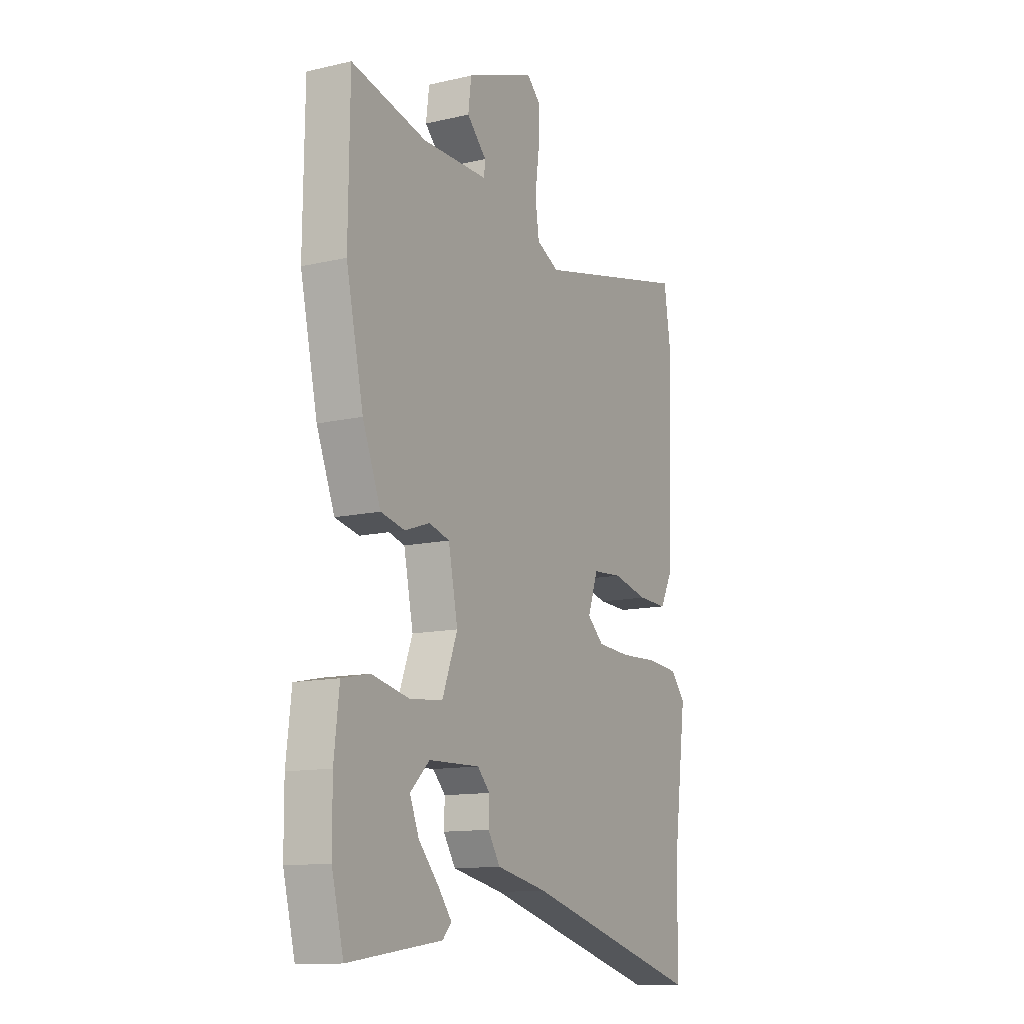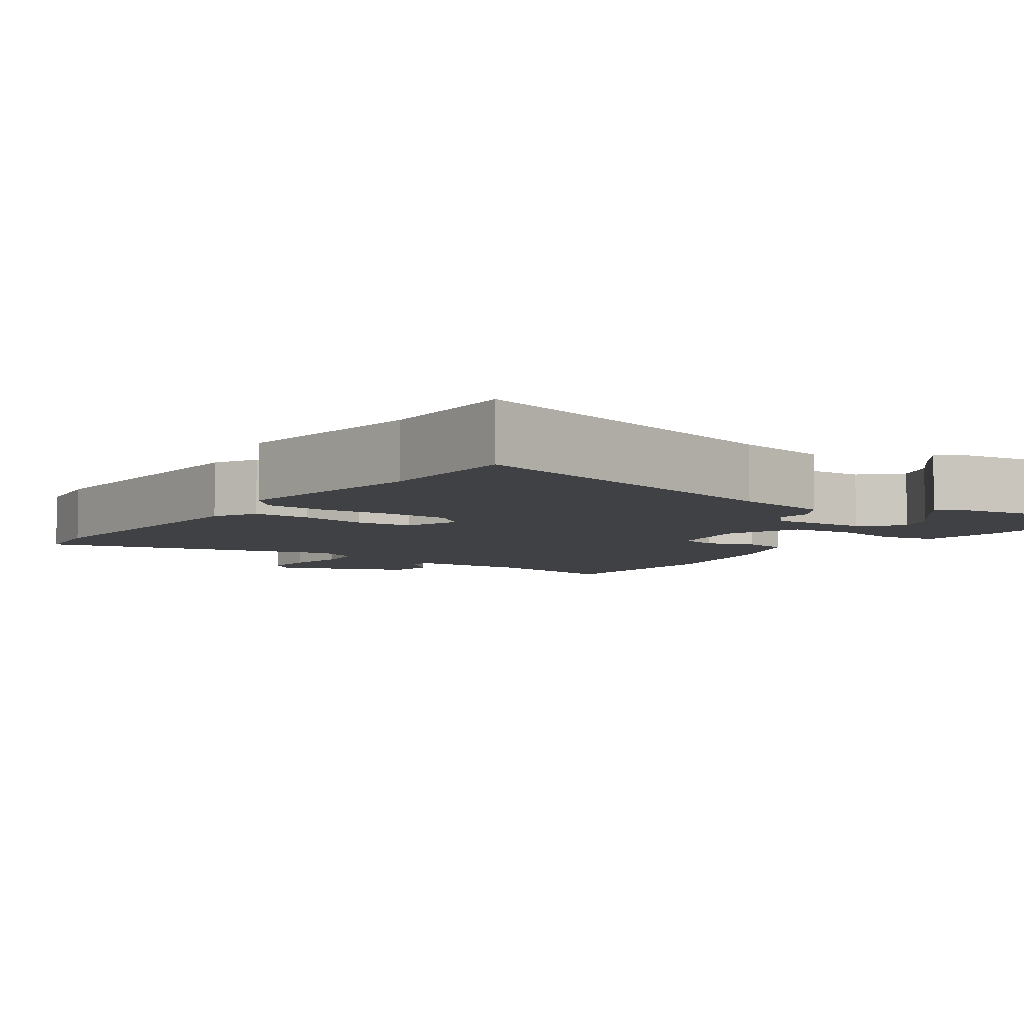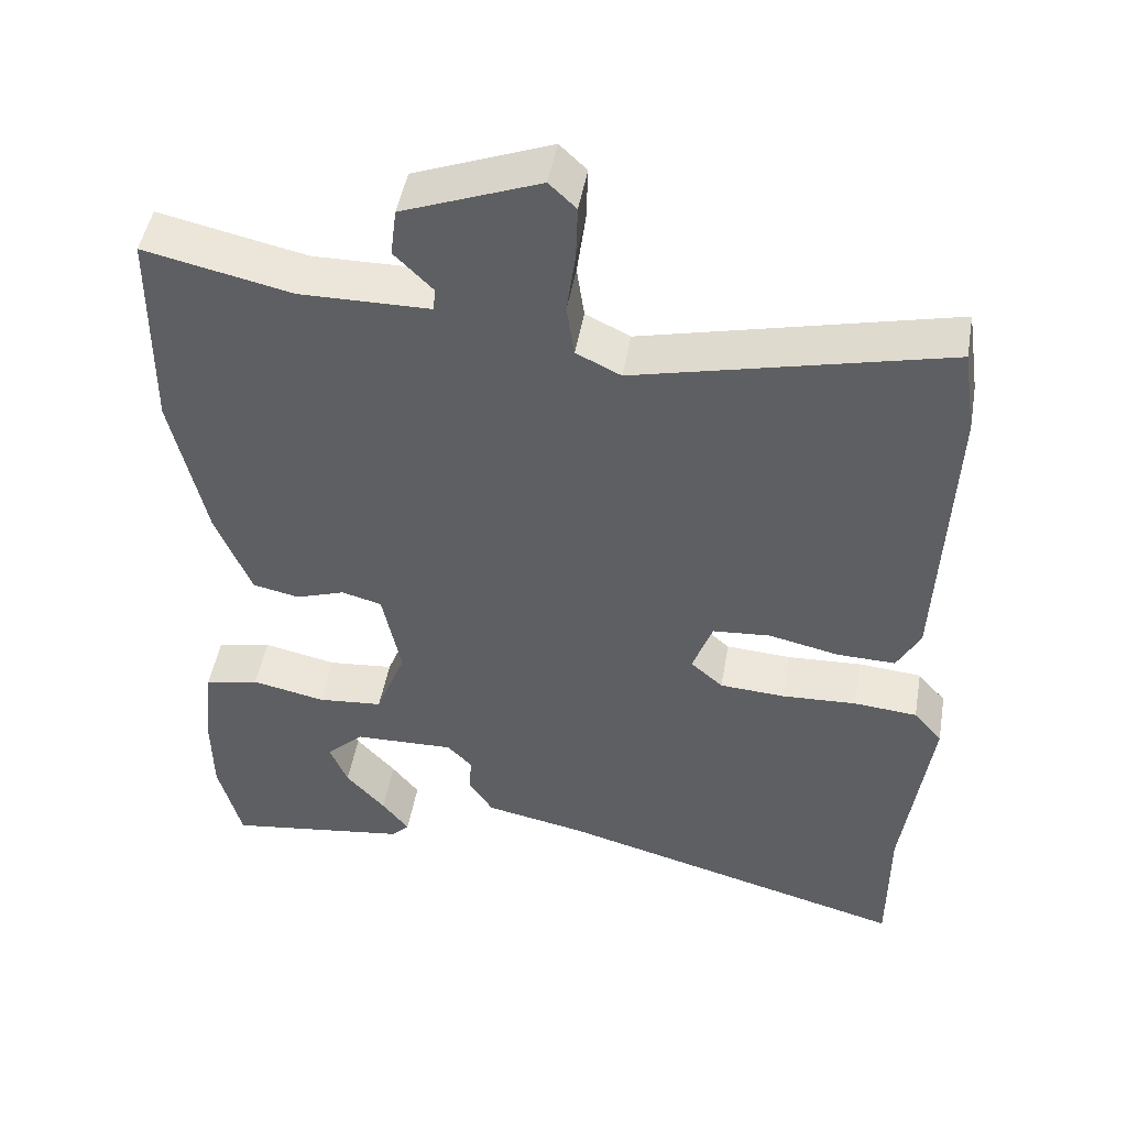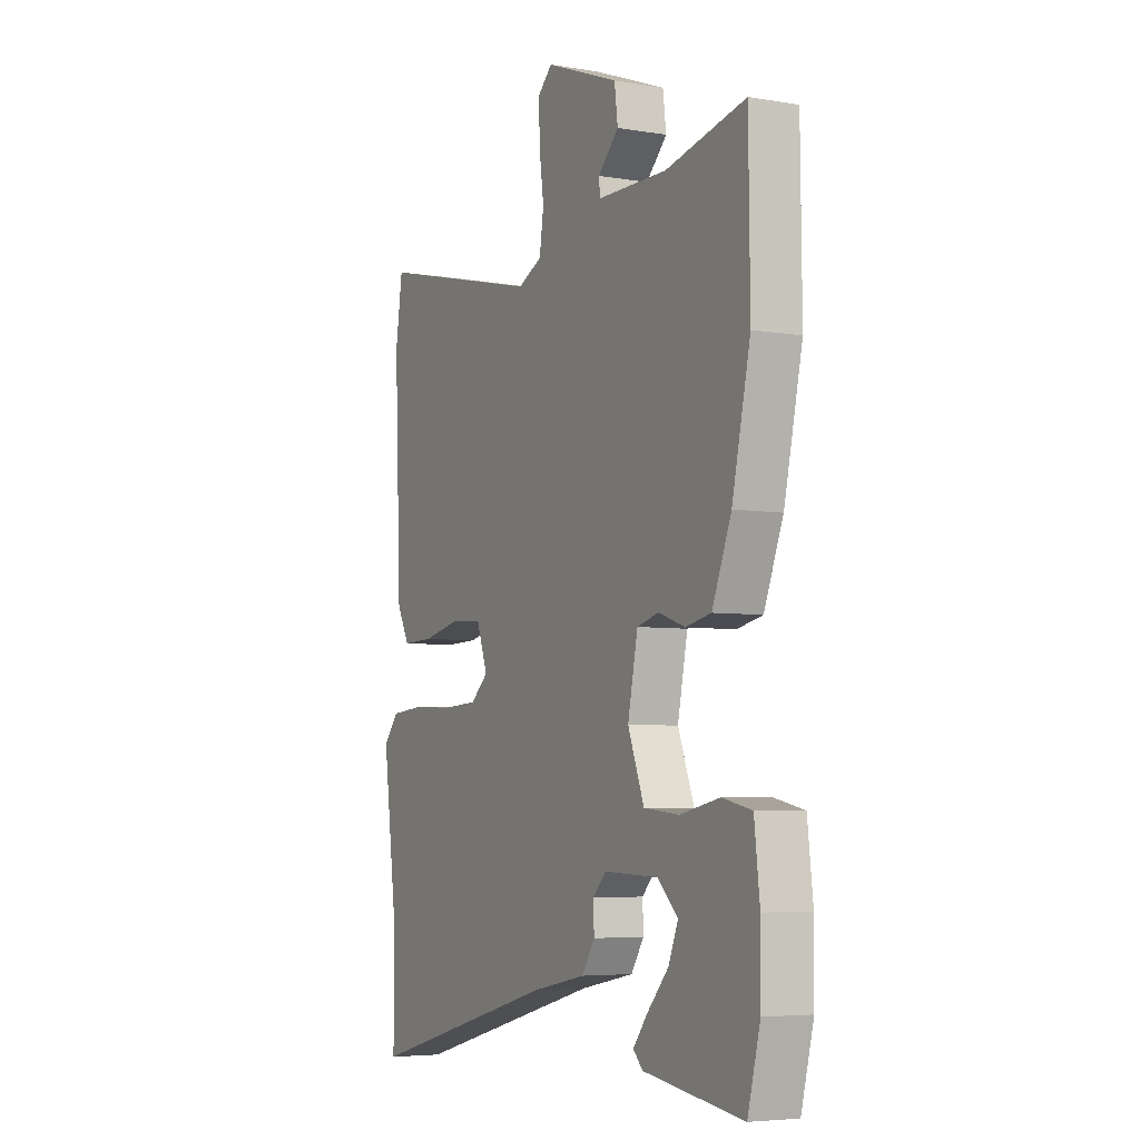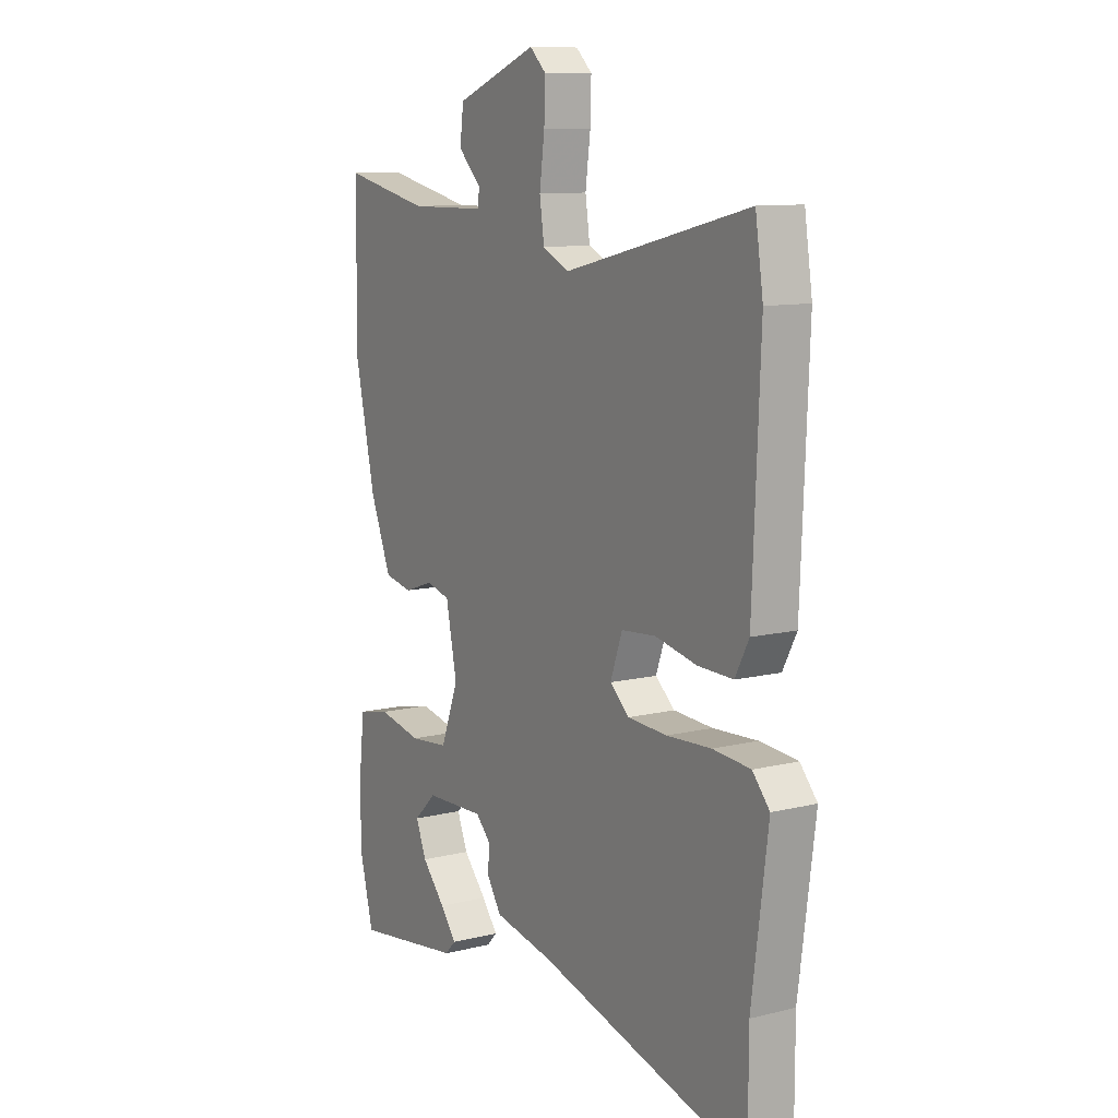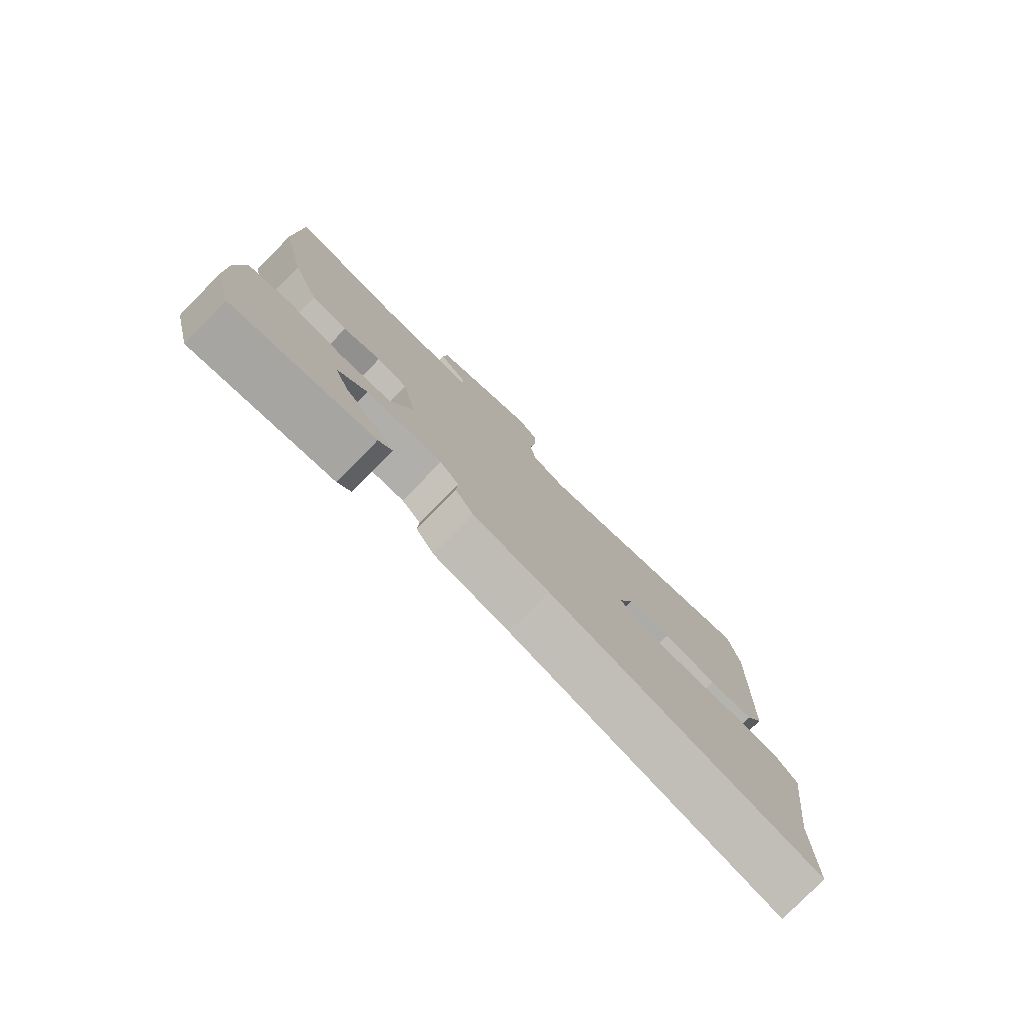
<metadata>
{"format":"obj","ext":"obj","renderer":"f3d","projection":"perspective","resolution":1024,"background":"white","views":[{"elev":-12.6,"azim":-61.8,"up":"+Z"},{"elev":-5.9,"azim":145.1,"up":"+Y"},{"elev":47.9,"azim":10.0,"up":"+Z"},{"elev":-5.4,"azim":-117.4,"up":"+Z"},{"elev":10.4,"azim":58.2,"up":"+Z"},{"elev":-79.2,"azim":-44.6,"up":"+Z"}]}
</metadata>
<code>
v -0.502 0.07 0.318
v -0.499 0.07 0.589
v -0.308 0.07 0.547
v -0.14 0.07 0.549
v -0.137 0.07 0.579
v -0.187 0.07 0.629
v -0.179 0.07 0.692
v -0.002 0.07 0.76
v 0.033 0.07 0.727
v 0.031 0.07 0.656
v 0.02 0.07 0.574
v 0.03 0.07 0.506
v 0.088 0.07 0.478
v 0.489 0.07 0.574
v 0.506 0.07 0.462
v 0.49 0.07 0.075
v 0.46 0.07 0.018
v 0.384 0.07 0.02
v 0.293 0.07 0.04
v 0.218 0.07 0.034
v 0.192 0.07 -0.039
v 0.234 0.07 -0.076
v 0.319 0.07 -0.081
v 0.416 0.07 -0.076
v 0.498 0.07 -0.083
v 0.535 0.07 -0.126
v 0.5 0.07 -0.391
v 0.5 0.07 -0.581
v 0.039 0.07 -0.456
v -0.091 0.07 -0.43
v -0.122 0.07 -0.382
v -0.12 0.07 -0.332
v -0.152 0.07 -0.299
v -0.282 0.07 -0.303
v -0.331 0.07 -0.35
v -0.308 0.07 -0.407
v -0.257 0.07 -0.464
v -0.222 0.07 -0.509
v -0.245 0.07 -0.533
v -0.483 0.07 -0.567
v -0.513 0.07 -0.45
v -0.514 0.07 -0.336
v -0.501 0.07 -0.224
v -0.43 0.07 -0.209
v -0.335 0.07 -0.229
v -0.25 0.07 -0.221
v -0.211 0.07 -0.12
v -0.235 0.07 -0.002
v -0.287 0.07 0.012
v -0.351 0.07 -0.01
v -0.412 0.07 0.003
v -0.458 0.07 0.118
v -0.502 0 0.318
v -0.499 0 0.589
v -0.308 0 0.547
v -0.14 0 0.549
v -0.137 0 0.579
v -0.187 0 0.629
v -0.179 0 0.692
v -0.002 0 0.76
v 0.033 0 0.727
v 0.031 0 0.656
v 0.02 0 0.574
v 0.03 0 0.506
v 0.088 0 0.478
v 0.489 0 0.574
v 0.506 0 0.462
v 0.49 0 0.075
v 0.46 0 0.018
v 0.384 0 0.02
v 0.293 0 0.04
v 0.218 0 0.034
v 0.192 0 -0.039
v 0.234 0 -0.076
v 0.319 0 -0.081
v 0.416 0 -0.076
v 0.498 0 -0.083
v 0.535 0 -0.126
v 0.5 0 -0.391
v 0.5 0 -0.581
v 0.039 0 -0.456
v -0.091 0 -0.43
v -0.122 0 -0.382
v -0.12 0 -0.332
v -0.152 0 -0.299
v -0.282 0 -0.303
v -0.331 0 -0.35
v -0.308 0 -0.407
v -0.257 0 -0.464
v -0.222 0 -0.509
v -0.245 0 -0.533
v -0.483 0 -0.567
v -0.513 0 -0.45
v -0.514 0 -0.336
v -0.501 0 -0.224
v -0.43 0 -0.209
v -0.335 0 -0.229
v -0.25 0 -0.221
v -0.211 0 -0.12
v -0.235 0 -0.002
v -0.287 0 0.012
v -0.351 0 -0.01
v -0.412 0 0.003
v -0.458 0 0.118
f 1 2 3
f 52 1 3
f 51 52 3
f 50 51 3
f 49 50 3
f 48 49 3 4
f 47 48 4
f 43 44 45
f 42 43 45
f 41 42 45
f 40 41 45
f 40 45 46
f 38 39 40
f 37 38 40
f 36 37 40
f 35 36 40
f 35 40 46
f 34 35 46
f 33 34 46
f 29 30 31 32
f 29 32 33
f 28 29 33
f 27 28 33
f 33 46 47
f 27 33 47
f 26 27 47
f 25 26 47
f 24 25 47
f 23 24 47
f 17 18 19
f 16 17 19
f 15 16 19
f 14 15 19
f 13 14 19
f 12 13 19 20
f 9 10 11
f 8 9 11
f 7 8 11
f 6 7 11
f 5 6 11
f 4 5 11 12
f 12 20 21
f 4 12 21
f 47 4 21
f 47 21 22
f 22 23 47
f 55 54 53
f 55 53 104
f 55 104 103
f 55 103 102
f 55 102 101
f 56 55 101 100
f 56 100 99
f 97 96 95
f 97 95 94
f 97 94 93
f 97 93 92
f 98 97 92
f 92 91 90
f 92 90 89
f 92 89 88
f 92 88 87
f 98 92 87
f 98 87 86
f 98 86 85
f 84 83 82 81
f 85 84 81
f 85 81 80
f 85 80 79
f 99 98 85
f 99 85 79
f 99 79 78
f 99 78 77
f 99 77 76
f 99 76 75
f 71 70 69
f 71 69 68
f 71 68 67
f 71 67 66
f 71 66 65
f 72 71 65 64
f 63 62 61
f 63 61 60
f 63 60 59
f 63 59 58
f 63 58 57
f 64 63 57 56
f 73 72 64
f 73 64 56
f 73 56 99
f 74 73 99
f 99 75 74
f 1 53 54 2
f 2 54 55 3
f 3 55 56 4
f 4 56 57 5
f 5 57 58 6
f 6 58 59 7
f 7 59 60 8
f 8 60 61 9
f 9 61 62 10
f 10 62 63 11
f 11 63 64 12
f 12 64 65 13
f 13 65 66 14
f 14 66 67 15
f 15 67 68 16
f 16 68 69 17
f 17 69 70 18
f 18 70 71 19
f 19 71 72 20
f 20 72 73 21
f 21 73 74 22
f 22 74 75 23
f 23 75 76 24
f 24 76 77 25
f 25 77 78 26
f 26 78 79 27
f 27 79 80 28
f 28 80 81 29
f 29 81 82 30
f 30 82 83 31
f 31 83 84 32
f 32 84 85 33
f 33 85 86 34
f 34 86 87 35
f 35 87 88 36
f 36 88 89 37
f 37 89 90 38
f 38 90 91 39
f 39 91 92 40
f 40 92 93 41
f 41 93 94 42
f 42 94 95 43
f 43 95 96 44
f 44 96 97 45
f 45 97 98 46
f 46 98 99 47
f 47 99 100 48
f 48 100 101 49
f 49 101 102 50
f 50 102 103 51
f 51 103 104 52
f 52 104 53 1

</code>
